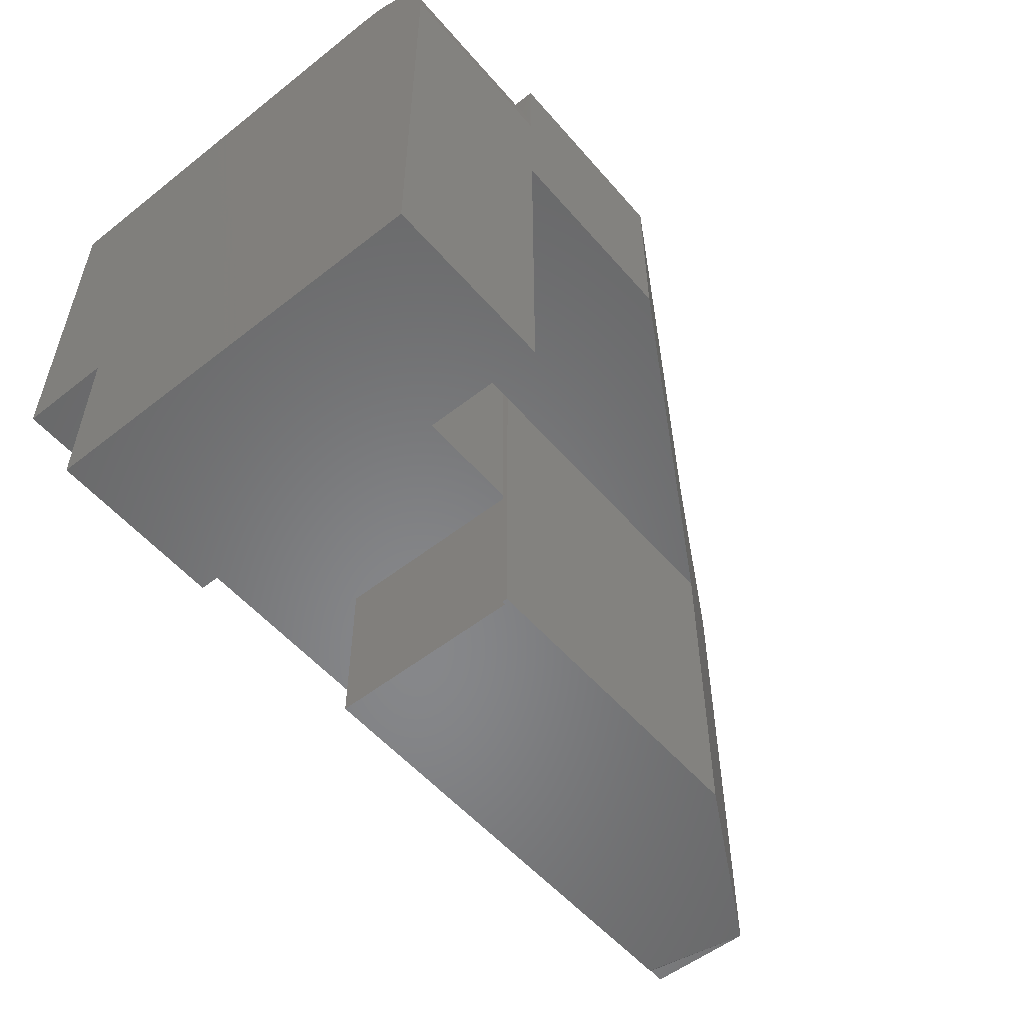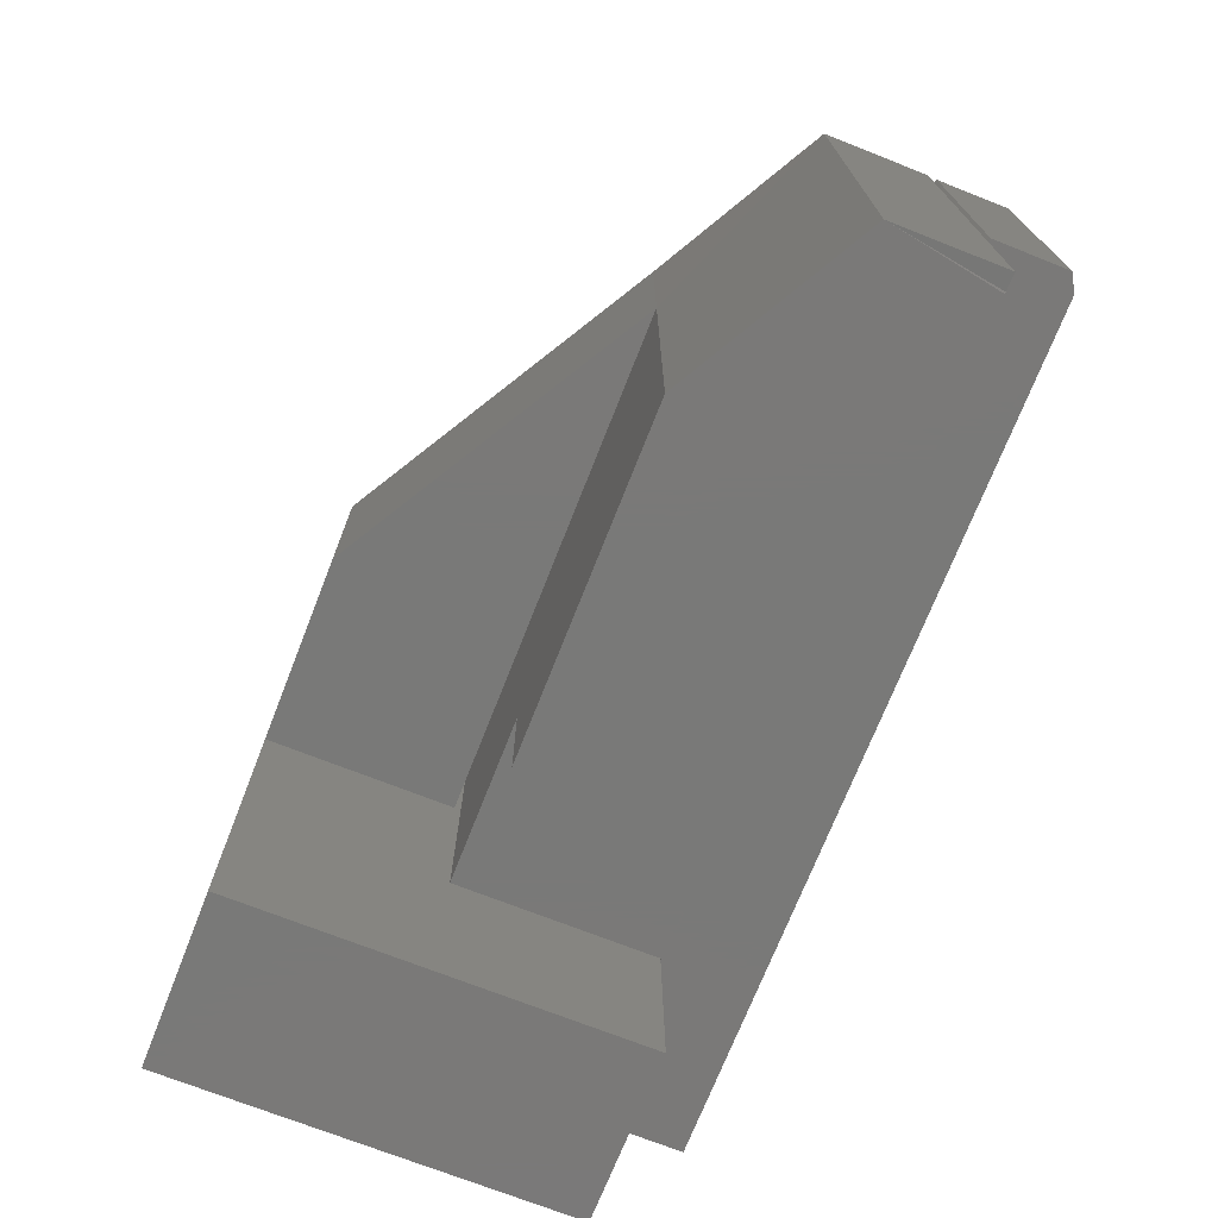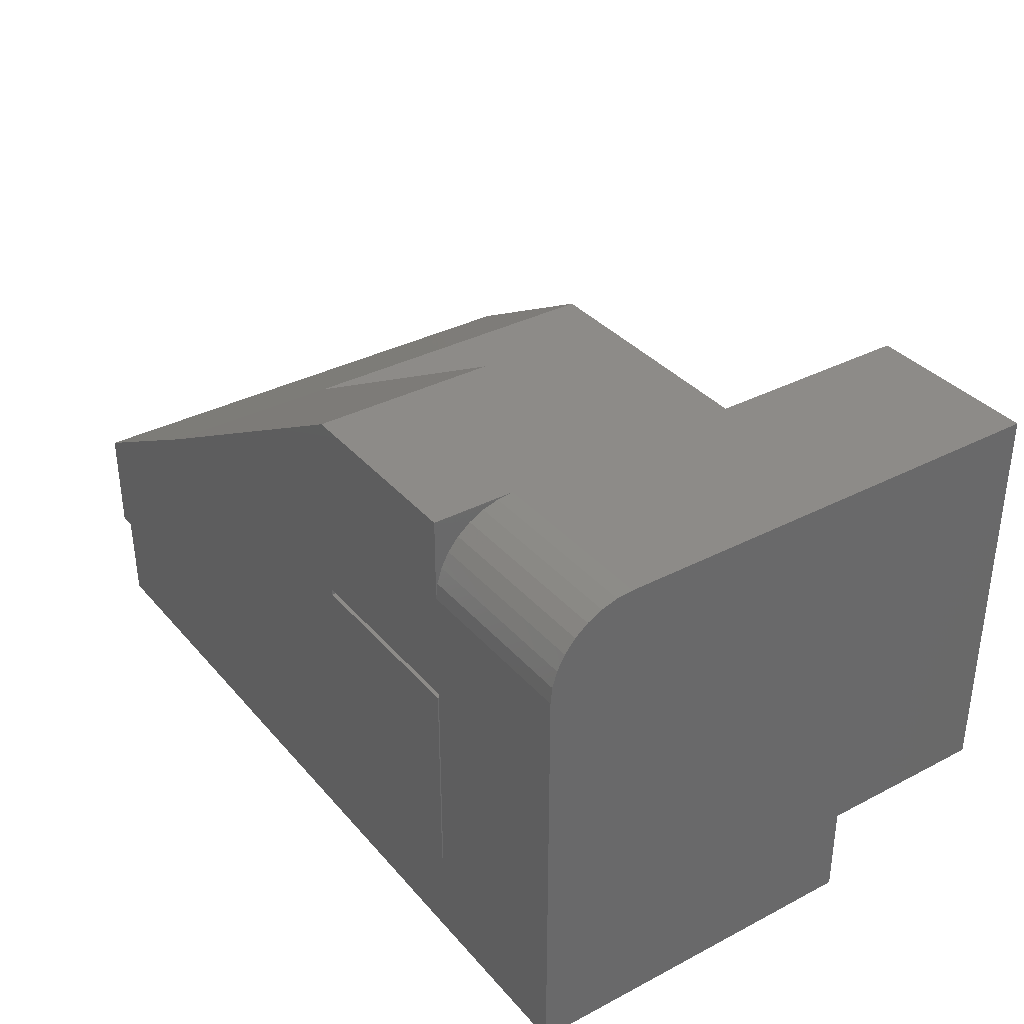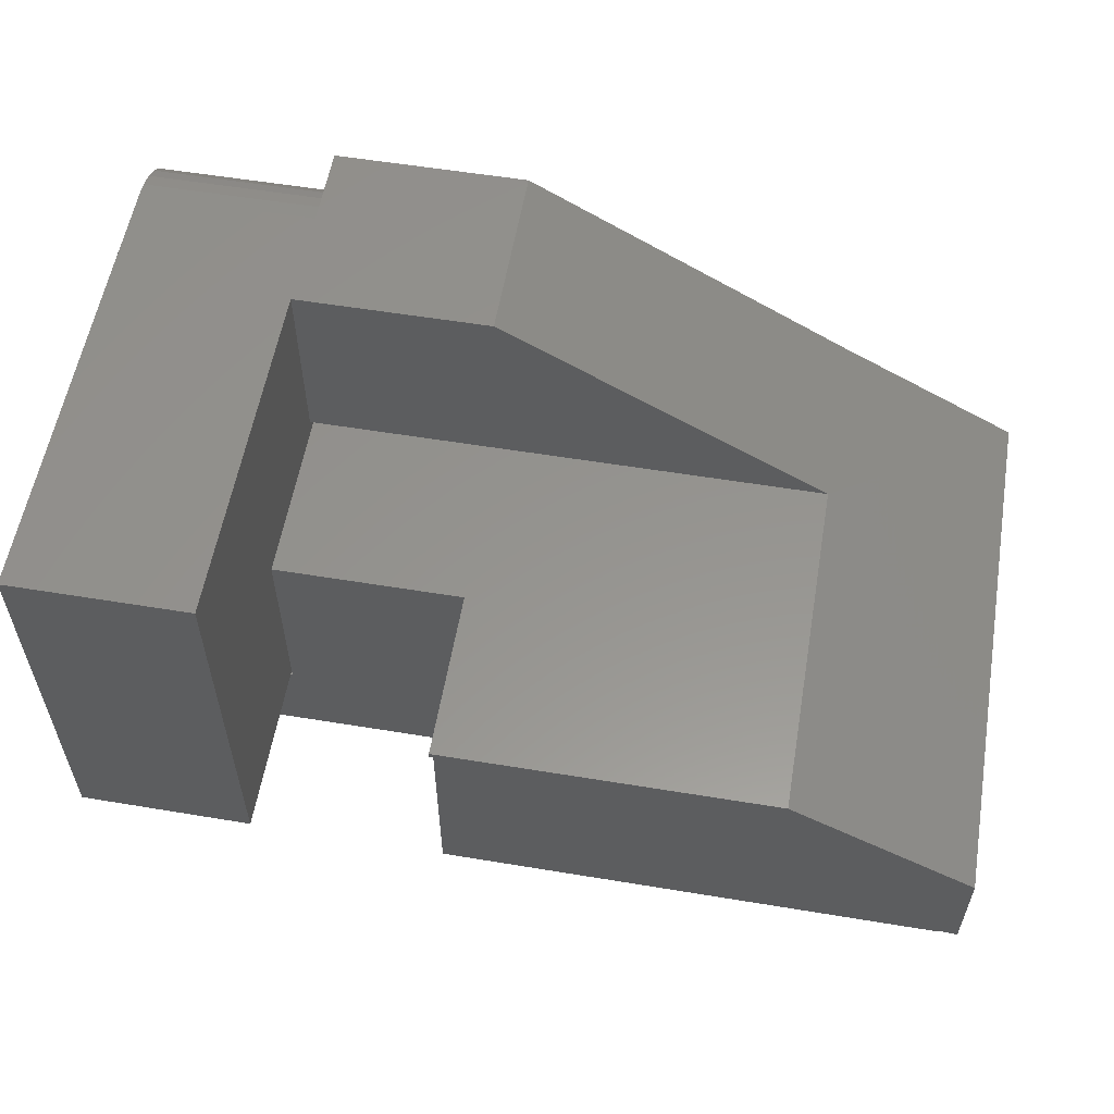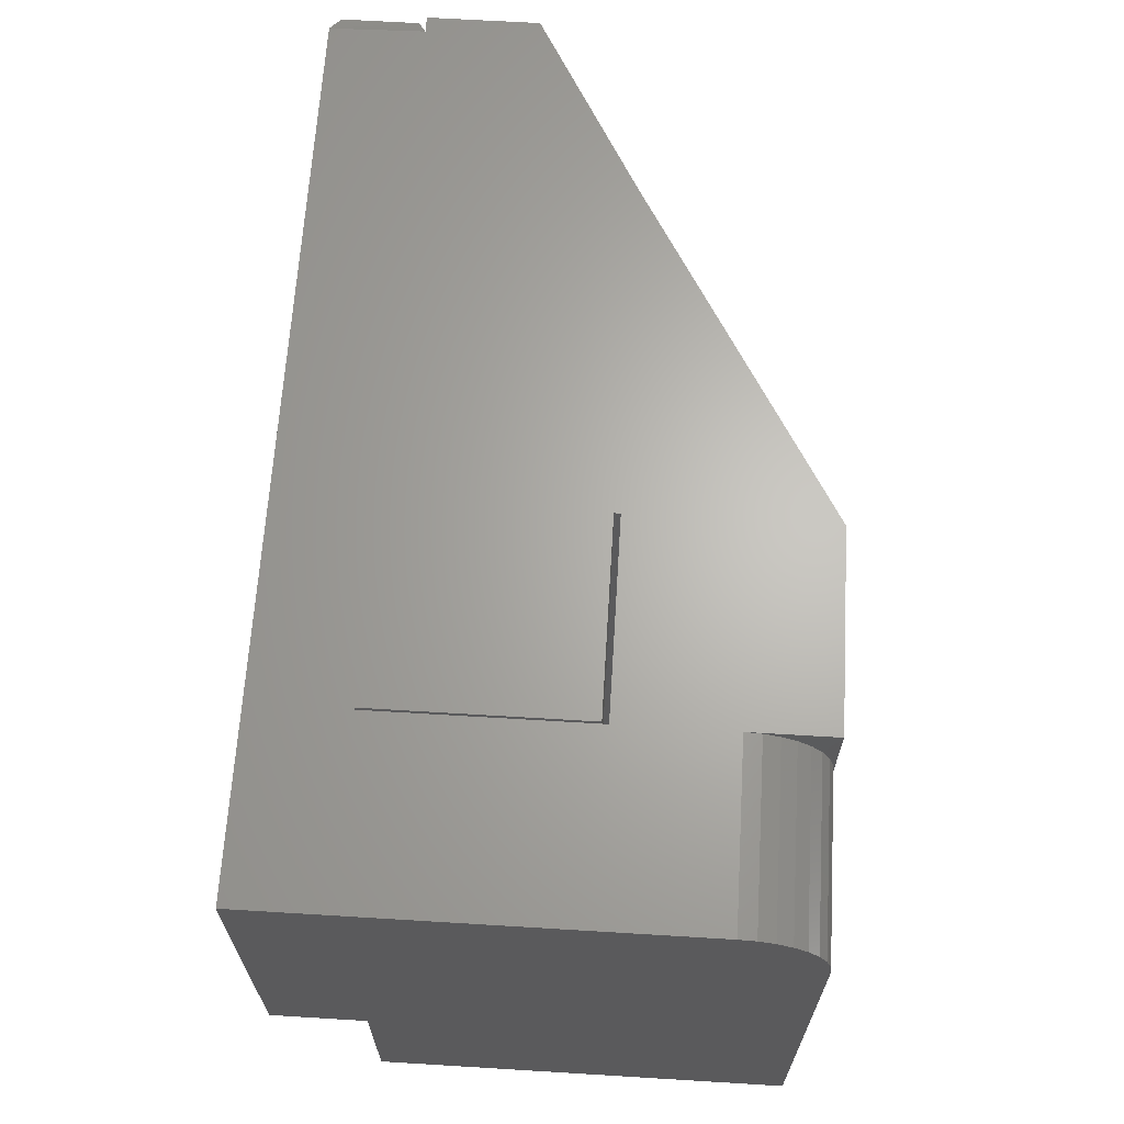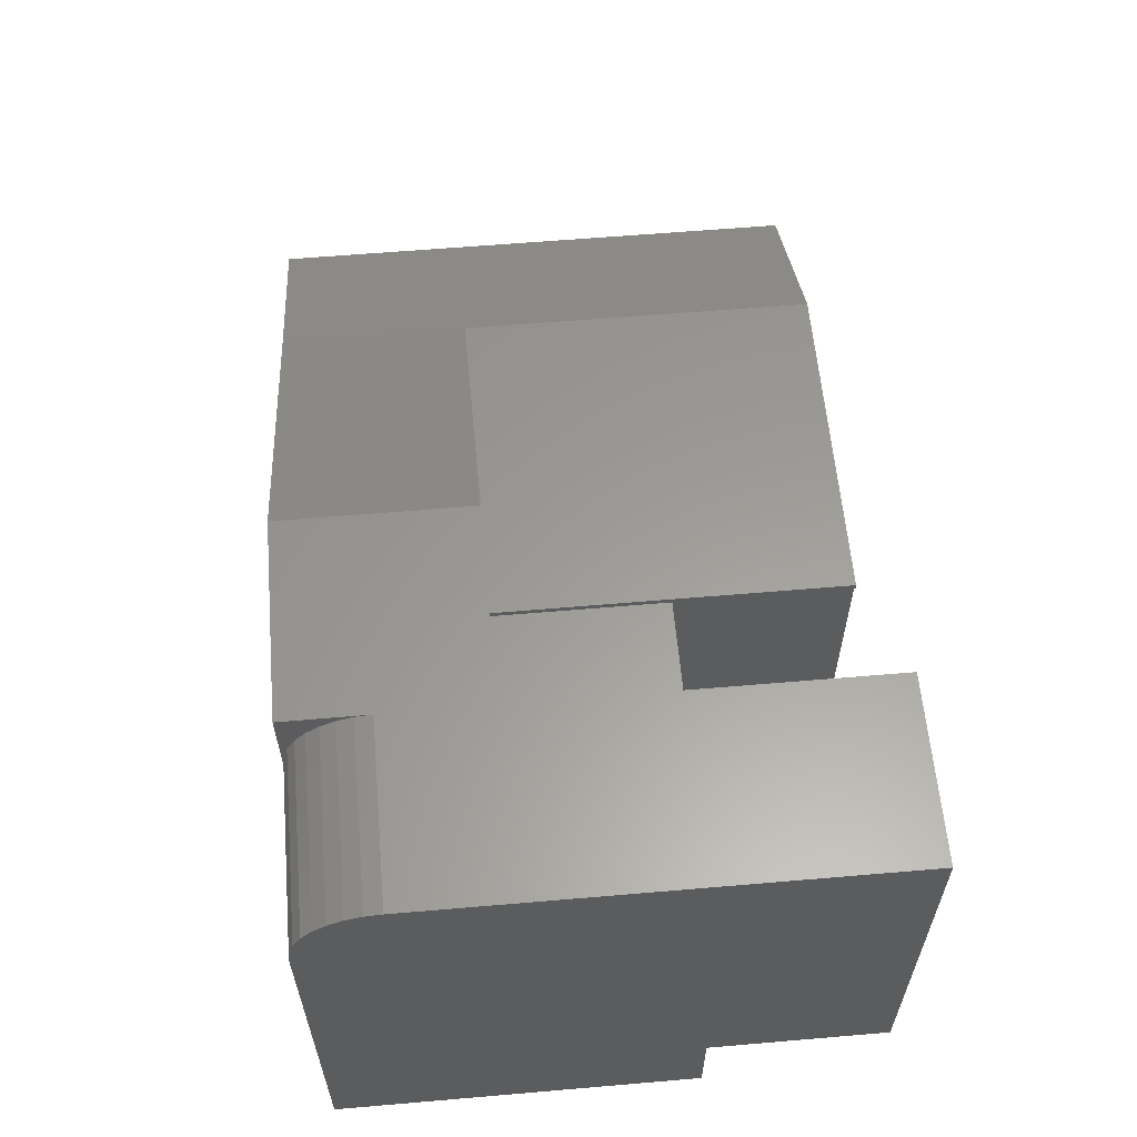
<metadata>
{"format":"stl","ext":"stl","renderer":"f3d","projection":"perspective","resolution":1024,"background":"white","views":[{"elev":-54.1,"azim":-50.2,"up":"+Y"},{"elev":-72.2,"azim":68.5,"up":"+Y"},{"elev":35.0,"azim":-124.7,"up":"+Z"},{"elev":57.1,"azim":9.7,"up":"+Z"},{"elev":65.3,"azim":-86.5,"up":"+Y"},{"elev":60.0,"azim":-95.0,"up":"+Z"}]}
</metadata>
<code>
# stl→obj: 66 verts, 132 faces
v 0.3125 0.2969 0.4219
v 0.3125 0.4531 0.4219
v 0.1484 0.4531 0.4219
v 0.1484 0.3828 0.4219
v 2.776e-17 0.3828 0.4219
v 0.1484 0.2969 0.4219
v 0.1484 1.908e-17 0.4219
v 2.105e-17 1.908e-17 0.4219
v 0.3125 9.687e-18 0.2526
v 0.5934 9.97e-18 0.2577
v 0.3125 9.97e-18 0.2577
v 0.3158 0 0.2526
v 0.75 5.113e-18 0.1702
v 0.3158 0 0.07895
v 0.7344 -1.434e-33 0.07812
v 0.7357 0.0006853 0.07826
v 0.75 -2.549e-33 0.07812
v 0.1484 9.975e-18 0.2578
v 4.834e-18 4.565e-20 0.07895
v 0.1484 -5.043e-34 0.07812
v 0.1484 0.2969 0.2578
v 0.1484 0.4531 0.2578
v 0.3125 0.2969 0.2577
v 0.3125 0.4531 0.2578
v 0.5934 0.2969 0.2577
v 0.5938 0.4531 0.2578
v 0.3125 0.1484 0.2526
v 0.3125 0.4531 0.2526
v 0.75 0.4531 0.1702
v 0.1484 0.4531 0.07895
v 0.1484 0.1484 0.07895
v 0.7359 0.1484 0.07895
v 0.75 0.4531 0.07812
v 0.736 0.4531 0.07812
v 0.3158 0.1484 0.07895
v 0.3158 0.1484 0.2526
v 4.834e-18 0.1484 0.07895
v 0.15 0.1484 0.07895
v 0.15 0.1484 0.2526
v 0.75 0.1484 0.007812
v 0 0.1484 0
v 0.7344 0.1484 -4.497e-17
v 0.75 0.1484 0.07113
v 1.758e-17 0.4518 0.3653
v 2.153e-17 0.4531 0.3516
v -4.784e-18 0.4531 0
v 2.097e-17 0.3965 0.4205
v 2.072e-17 0.4097 0.4165
v 2.032e-17 0.4219 0.41
v 1.979e-17 0.4325 0.4013
v 1.914e-17 0.4413 0.3906
v 1.839e-17 0.4478 0.3785
v 0.15 0.4531 0.2526
v 0.15 0.4531 0.07895
v 0.7344 0.4531 -5.551e-17
v 0.75 0.4453 0.007812
v 0.75 0.4453 0.07113
v 0.7344 0.4531 0.07895
v 0.1484 0.4531 0.3516
v 0.1484 0.4518 0.3653
v 0.1484 0.4478 0.3785
v 0.1484 0.4413 0.3906
v 0.1484 0.4325 0.4013
v 0.1484 0.4219 0.41
v 0.1484 0.4097 0.4165
v 0.1484 0.3965 0.4205
f 1 2 3
f 1 3 4
f 1 4 5
f 1 5 6
f 6 5 7
f 7 5 8
f 9 10 11
f 9 12 10
f 13 10 12
f 13 12 14
f 13 14 15
f 13 15 16
f 13 16 17
f 7 8 18
f 18 8 19
f 18 19 20
f 21 22 23
f 23 22 24
f 25 26 1
f 1 26 2
f 9 11 27
f 23 24 28
f 23 28 27
f 23 27 11
f 10 13 25
f 25 13 29
f 25 29 26
f 22 21 30
f 30 21 31
f 21 18 31
f 31 18 20
f 6 21 1
f 1 21 23
f 1 23 25
f 7 18 6
f 6 18 21
f 23 11 25
f 25 11 10
f 16 32 17
f 32 33 17
f 34 33 32
f 14 35 15
f 15 35 32
f 15 32 16
f 36 12 27
f 27 12 9
f 31 20 37
f 37 20 19
f 36 38 35
f 36 27 38
f 38 27 39
f 40 41 42
f 43 32 35
f 43 35 38
f 43 38 31
f 43 31 37
f 43 37 41
f 43 41 40
f 44 45 46
f 41 37 5
f 41 5 47
f 41 47 48
f 41 48 49
f 41 49 50
f 41 50 51
f 41 51 52
f 41 52 44
f 41 44 46
f 8 5 19
f 19 5 37
f 27 28 39
f 39 28 53
f 39 53 38
f 38 53 54
f 54 30 38
f 38 30 31
f 46 55 41
f 41 55 42
f 40 56 43
f 43 56 57
f 34 32 57
f 57 32 43
f 42 55 40
f 40 55 56
f 17 33 13
f 13 33 29
f 35 14 36
f 36 14 12
f 58 29 34
f 29 33 34
f 24 2 26
f 53 28 54
f 59 3 2
f 59 2 24
f 59 24 22
f 59 22 45
f 55 46 30
f 55 30 54
f 55 54 28
f 55 28 58
f 24 26 28
f 28 26 29
f 28 29 58
f 46 45 30
f 30 45 22
f 3 59 60
f 3 60 61
f 3 61 62
f 3 62 63
f 3 63 64
f 3 64 65
f 3 65 66
f 3 66 4
f 59 45 60
f 60 45 44
f 60 44 61
f 61 44 52
f 61 52 62
f 62 52 51
f 62 51 63
f 63 51 50
f 63 50 64
f 64 50 49
f 64 49 65
f 65 49 48
f 65 48 66
f 66 48 47
f 66 47 4
f 4 47 5
f 55 58 34
f 55 34 57
f 55 57 56

</code>
